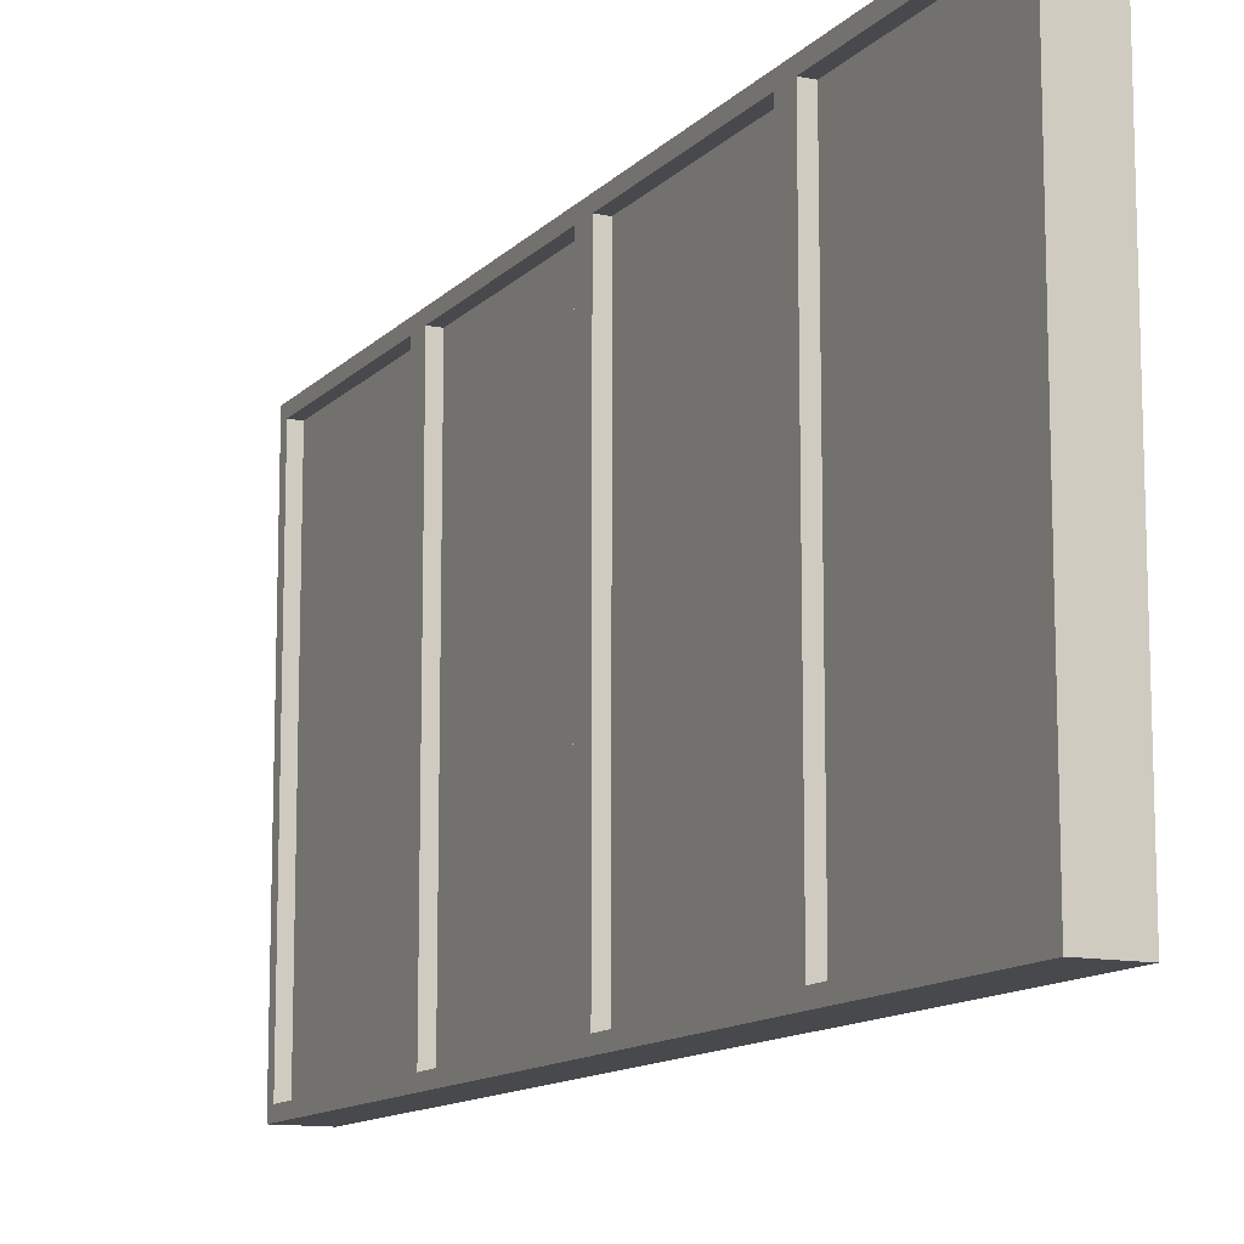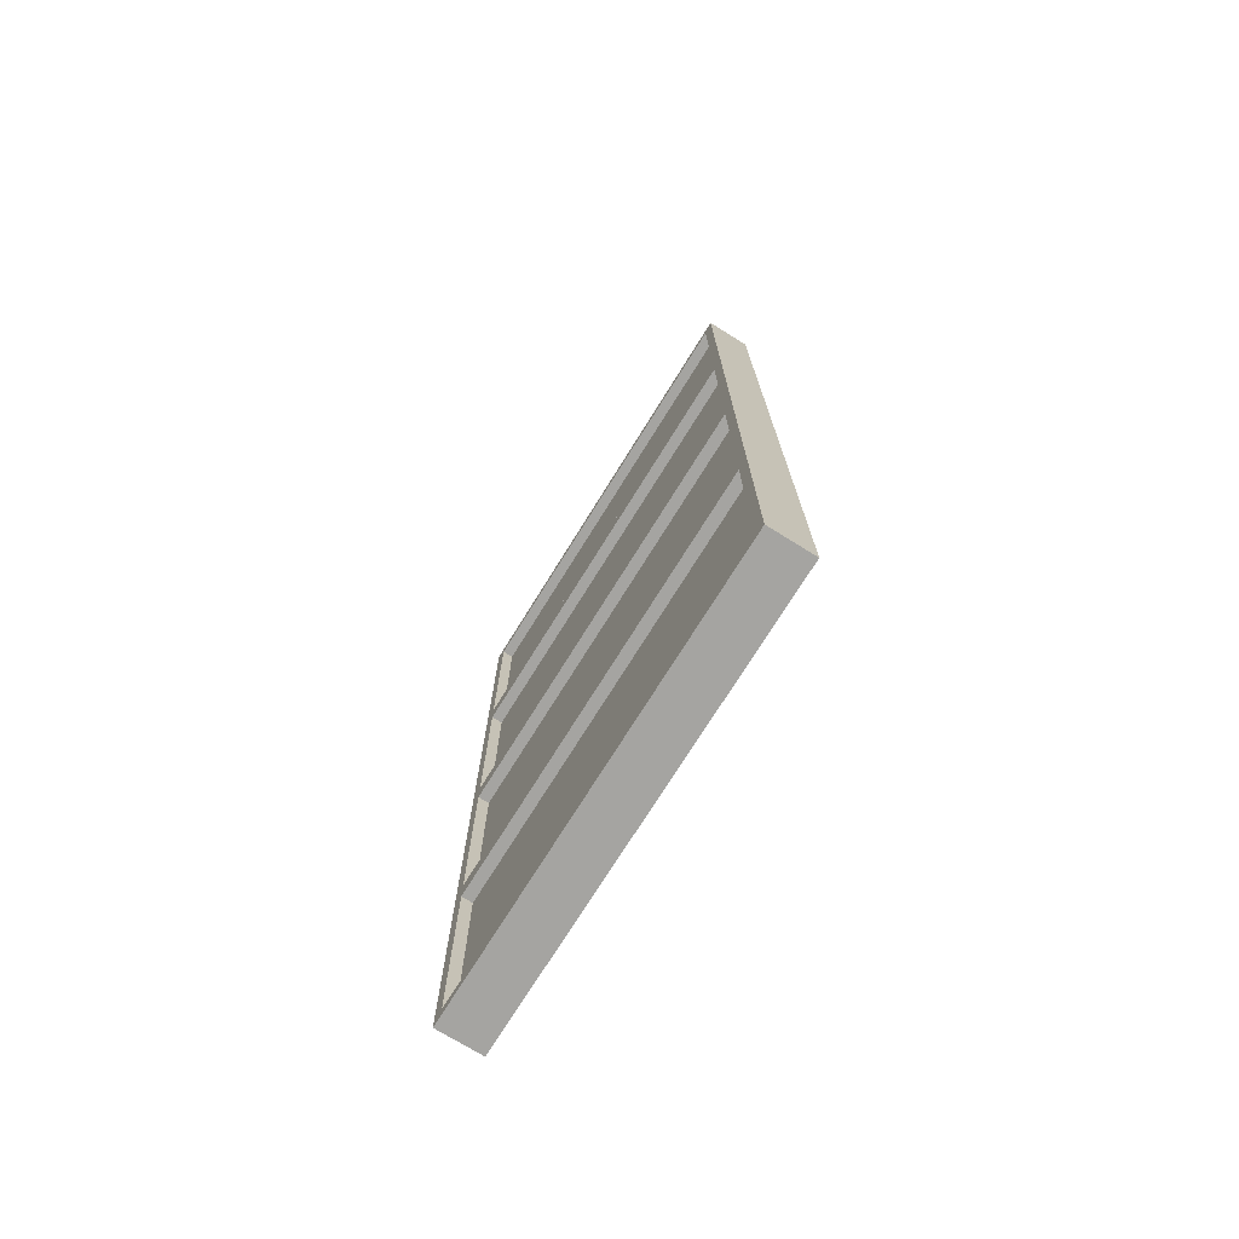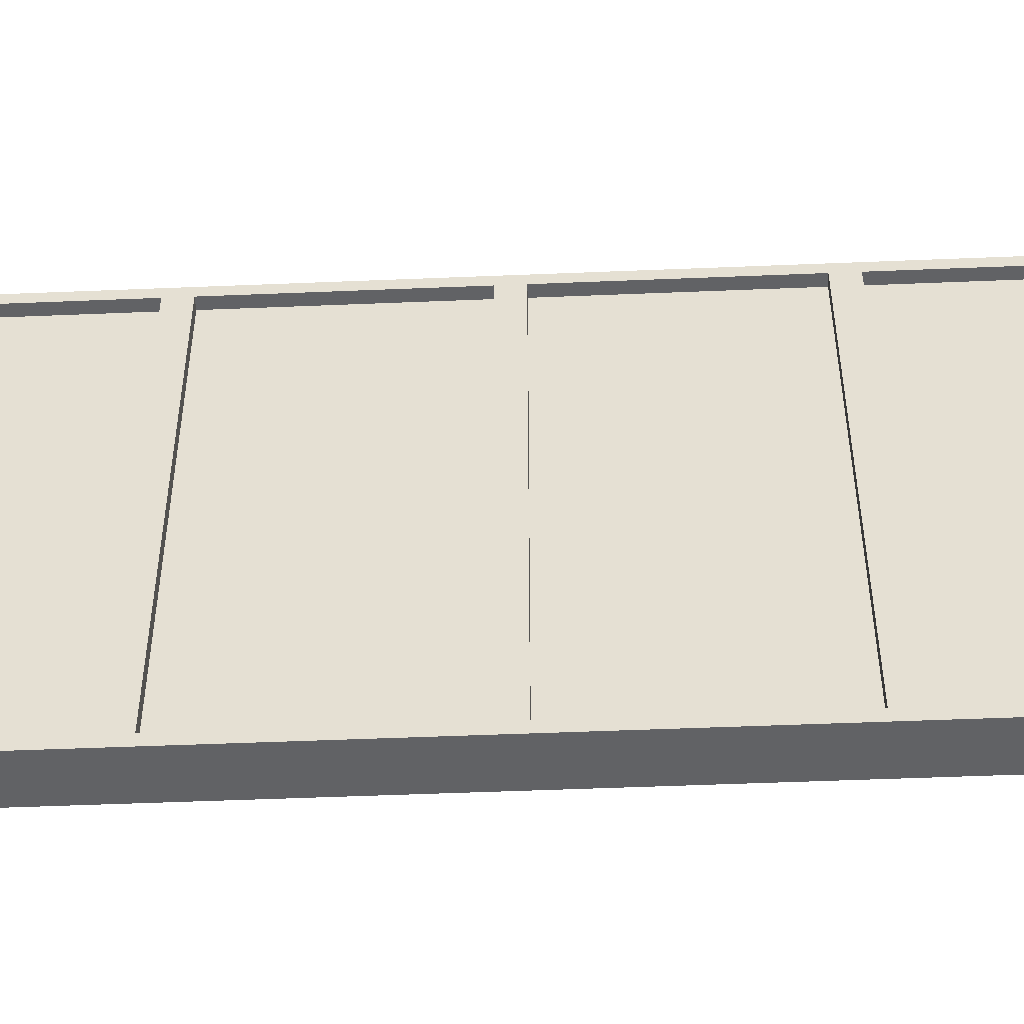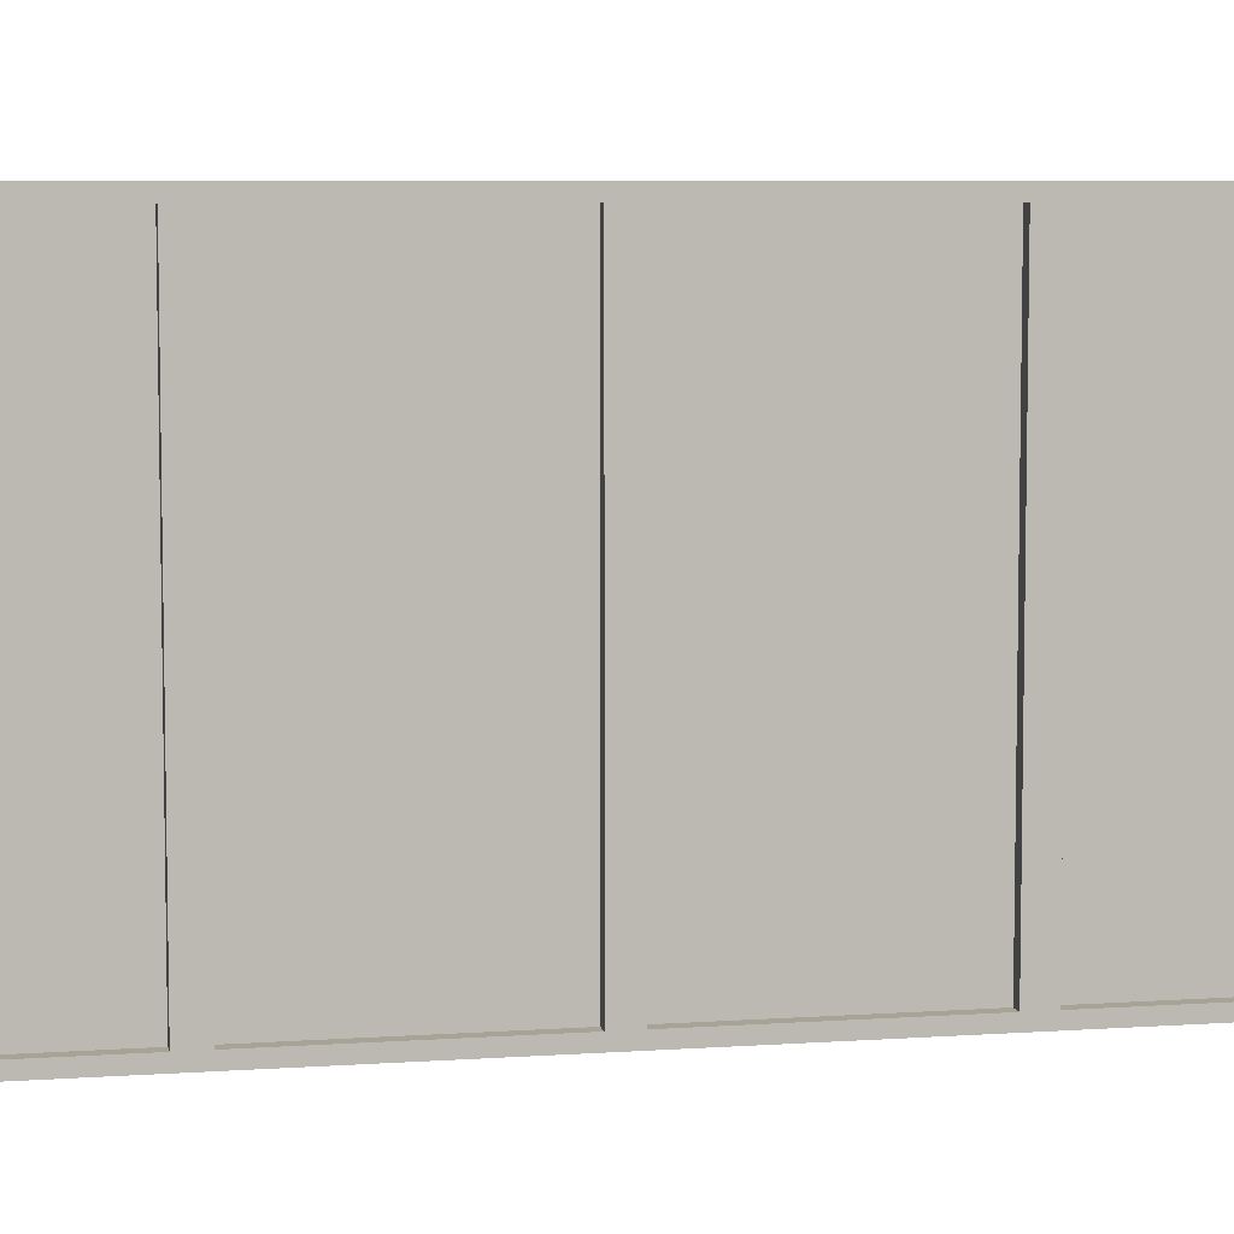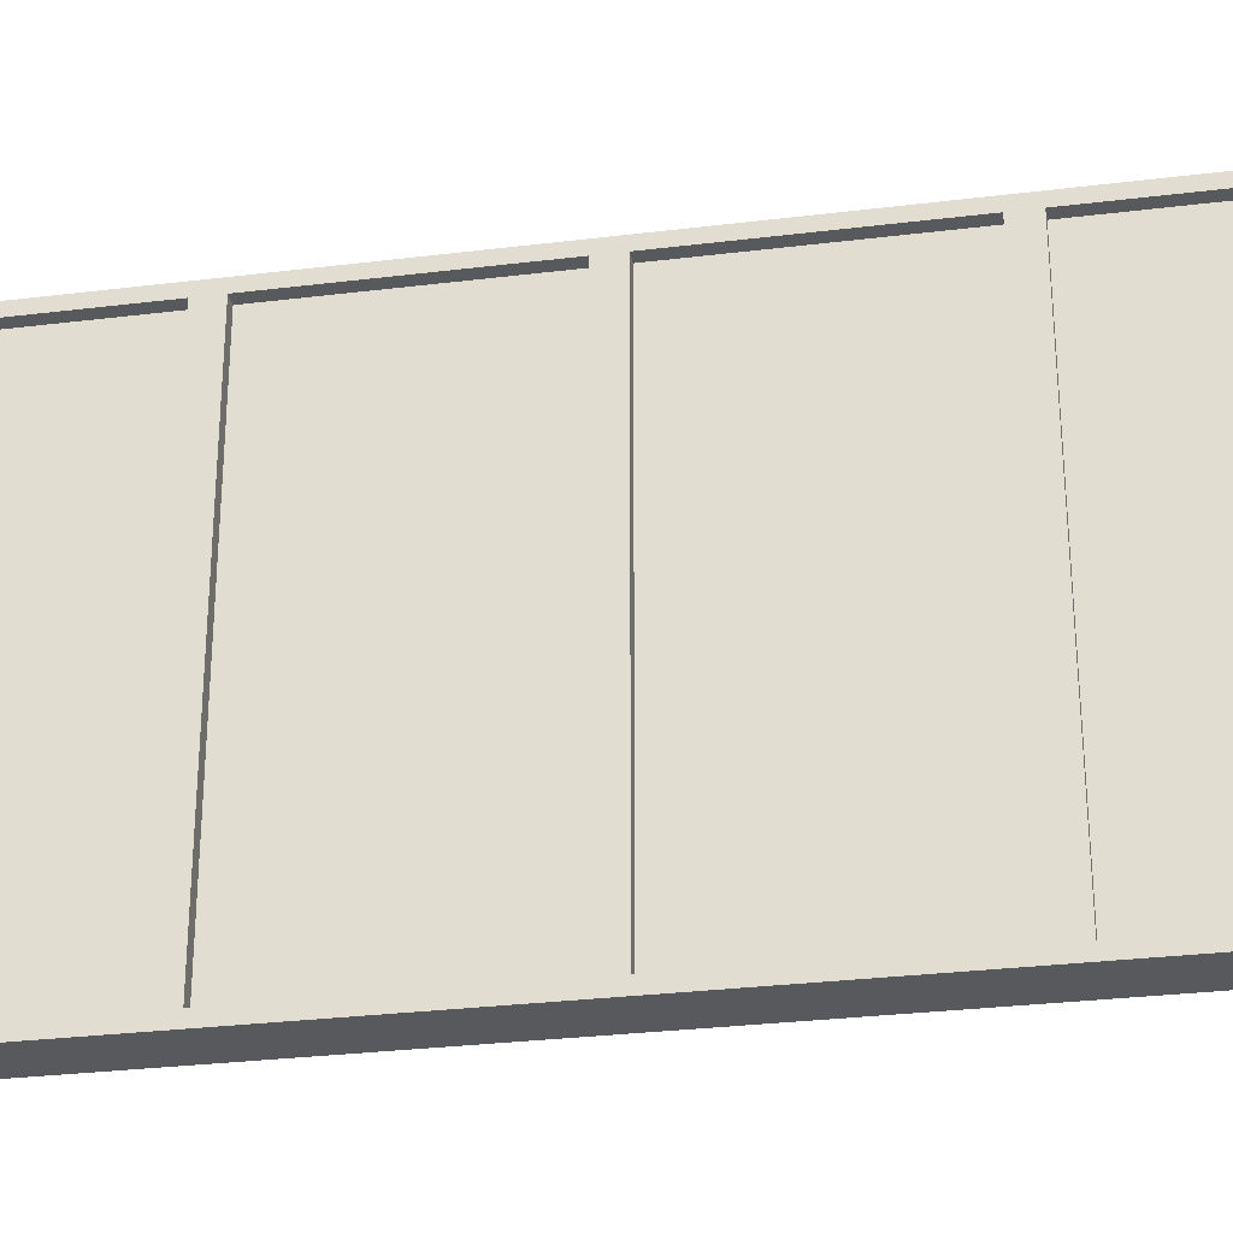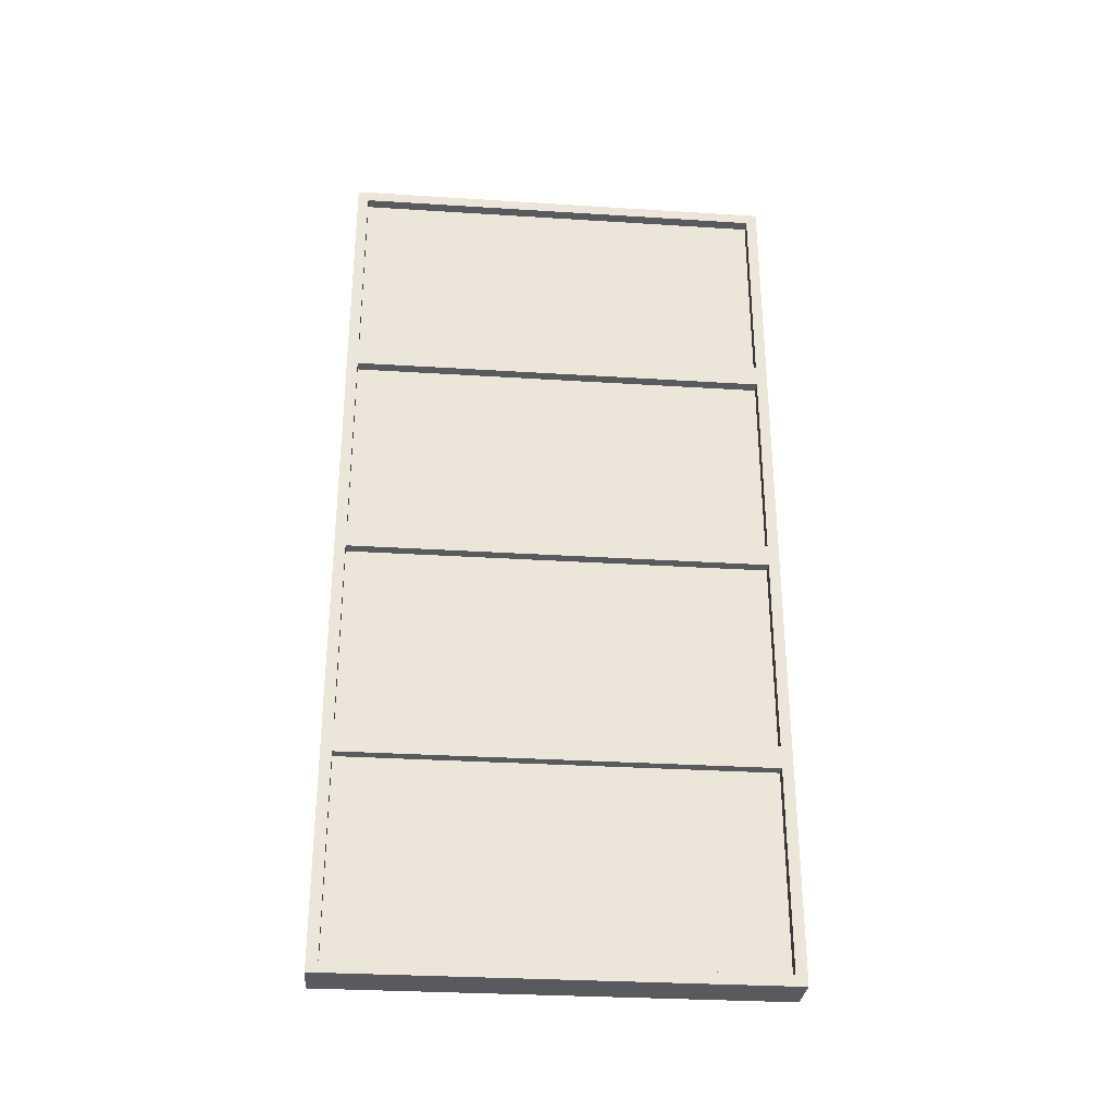
<metadata>
{"format":"obj","ext":"obj","renderer":"f3d","projection":"perspective","resolution":1024,"background":"white","views":[{"elev":-12.2,"azim":-25.6,"up":"+Y"},{"elev":-73.3,"azim":-31.8,"up":"+Z"},{"elev":-50.6,"azim":-87.4,"up":"+Y"},{"elev":6.7,"azim":-101.7,"up":"+Y"},{"elev":-29.6,"azim":-79.7,"up":"+Y"},{"elev":-30.7,"azim":-95.2,"up":"+Z"}]}
</metadata>
<code>
o
v 0 2 0
v 0 2 -8
v 0 2.1 -0.1
v 0 2.1 -1.9
v 0 2.1 -2.1
v 0 2.1 -3.9
v 0 2.1 -4.1
v 0 2.1 -5.9
v 0 2.1 -6.1
v 0 2.1 -7.9
v 0 5.9 -0.1
v 0 5.9 -1.9
v 0 5.9 -2.1
v 0 5.9 -3.9
v 0 5.9 -4.1
v 0 5.9 -5.9
v 0 5.9 -6.1
v 0 5.9 -7.9
v 0 6 0
v 0 6 -8
v 0.1 2.1 -0.1
v 0.1 2.1 -1.9
v 0.1 2.1 -2.1
v 0.1 2.1 -3.9
v 0.1 2.1 -4.1
v 0.1 2.1 -5.9
v 0.1 2.1 -6.1
v 0.1 2.1 -7.9
v 0.1 5.9 -0.1
v 0.1 5.9 -1.9
v 0.1 5.9 -2.1
v 0.1 5.9 -3.9
v 0.1 5.9 -4.1
v 0.1 5.9 -5.9
v 0.1 5.9 -6.1
v 0.1 5.9 -7.9
v 0.3 2.1 -0.1
v 0.3 2.1 -1.9
v 0.3 2.1 -2.1
v 0.3 2.1 -3.9
v 0.3 2.1 -4.1
v 0.3 2.1 -5.9
v 0.3 2.1 -6.1
v 0.3 2.1 -7.9
v 0.3 5.9 -0.1
v 0.3 5.9 -1.9
v 0.3 5.9 -2.1
v 0.3 5.9 -3.9
v 0.3 5.9 -4.1
v 0.3 5.9 -5.9
v 0.3 5.9 -6.1
v 0.3 5.9 -7.9
v 0.4 2 0
v 0.4 2 -8
v 0.4 2.1 -0.1
v 0.4 2.1 -1.9
v 0.4 2.1 -2.1
v 0.4 2.1 -3.9
v 0.4 2.1 -4.1
v 0.4 2.1 -5.9
v 0.4 2.1 -6.1
v 0.4 2.1 -7.9
v 0.4 5.9 -0.1
v 0.4 5.9 -1.9
v 0.4 5.9 -2.1
v 0.4 5.9 -3.9
v 0.4 5.9 -4.1
v 0.4 5.9 -5.9
v 0.4 5.9 -6.1
v 0.4 5.9 -7.9
v 0.4 6 0
v 0.4 6 -8
v 0 2 0
v 0 6 0
v 0.4 2 0
v 0.4 6 0
v 0 2.1 -1.9
v 0 5.9 -1.9
v 0.1 2.1 -1.9
v 0.1 5.9 -1.9
v 0.3 2.1 -1.9
v 0.3 5.9 -1.9
v 0.4 2.1 -1.9
v 0.4 5.9 -1.9
v 0 2.1 -3.9
v 0 5.9 -3.9
v 0.1 2.1 -3.9
v 0.1 5.9 -3.9
v 0.3 2.1 -3.9
v 0.3 5.9 -3.9
v 0.4 2.1 -3.9
v 0.4 5.9 -3.9
v 0 2.1 -5.9
v 0 5.9 -5.9
v 0.1 2.1 -5.9
v 0.1 5.9 -5.9
v 0.3 2.1 -5.9
v 0.3 5.9 -5.9
v 0.4 2.1 -5.9
v 0.4 5.9 -5.9
v 0 2.1 -7.9
v 0 5.9 -7.9
v 0.1 2.1 -7.9
v 0.1 5.9 -7.9
v 0.3 2.1 -7.9
v 0.3 5.9 -7.9
v 0.4 2.1 -7.9
v 0.4 5.9 -7.9
v 0 2.1 -0.1
v 0 5.9 -0.1
v 0.1 2.1 -0.1
v 0.1 5.9 -0.1
v 0.3 2.1 -0.1
v 0.3 5.9 -0.1
v 0.4 2.1 -0.1
v 0.4 5.9 -0.1
v 0 2.1 -2.1
v 0 5.9 -2.1
v 0.1 2.1 -2.1
v 0.1 5.9 -2.1
v 0.3 2.1 -2.1
v 0.3 5.9 -2.1
v 0.4 2.1 -2.1
v 0.4 5.9 -2.1
v 0 2.1 -4.1
v 0 5.9 -4.1
v 0.1 2.1 -4.1
v 0.1 5.9 -4.1
v 0.3 2.1 -4.1
v 0.3 5.9 -4.1
v 0.4 2.1 -4.1
v 0.4 5.9 -4.1
v 0 2.1 -6.1
v 0 5.9 -6.1
v 0.1 2.1 -6.1
v 0.1 5.9 -6.1
v 0.3 2.1 -6.1
v 0.3 5.9 -6.1
v 0.4 2.1 -6.1
v 0.4 5.9 -6.1
v 0 2 -8
v 0 6 -8
v 0.4 2 -8
v 0.4 6 -8
v 0 2 0
v 0.4 2 0
v 0 2 -8
v 0.4 2 -8
v 0 5.9 -0.1
v 0.1 5.9 -0.1
v 0.3 5.9 -0.1
v 0.4 5.9 -0.1
v 0 5.9 -1.9
v 0.1 5.9 -1.9
v 0.3 5.9 -1.9
v 0.4 5.9 -1.9
v 0 5.9 -2.1
v 0.1 5.9 -2.1
v 0.3 5.9 -2.1
v 0.4 5.9 -2.1
v 0 5.9 -3.9
v 0.1 5.9 -3.9
v 0.3 5.9 -3.9
v 0.4 5.9 -3.9
v 0 5.9 -4.1
v 0.1 5.9 -4.1
v 0.3 5.9 -4.1
v 0.4 5.9 -4.1
v 0 5.9 -5.9
v 0.1 5.9 -5.9
v 0.3 5.9 -5.9
v 0.4 5.9 -5.9
v 0 5.9 -6.1
v 0.1 5.9 -6.1
v 0.3 5.9 -6.1
v 0.4 5.9 -6.1
v 0 5.9 -7.9
v 0.1 5.9 -7.9
v 0.3 5.9 -7.9
v 0.4 5.9 -7.9
v 0 2.1 -0.1
v 0.1 2.1 -0.1
v 0.3 2.1 -0.1
v 0.4 2.1 -0.1
v 0 2.1 -1.9
v 0.1 2.1 -1.9
v 0.3 2.1 -1.9
v 0.4 2.1 -1.9
v 0 2.1 -2.1
v 0.1 2.1 -2.1
v 0.3 2.1 -2.1
v 0.4 2.1 -2.1
v 0 2.1 -3.9
v 0.1 2.1 -3.9
v 0.3 2.1 -3.9
v 0.4 2.1 -3.9
v 0 2.1 -4.1
v 0.1 2.1 -4.1
v 0.3 2.1 -4.1
v 0.4 2.1 -4.1
v 0 2.1 -5.9
v 0.1 2.1 -5.9
v 0.3 2.1 -5.9
v 0.4 2.1 -5.9
v 0 2.1 -6.1
v 0.1 2.1 -6.1
v 0.3 2.1 -6.1
v 0.4 2.1 -6.1
v 0 2.1 -7.9
v 0.1 2.1 -7.9
v 0.3 2.1 -7.9
v 0.4 2.1 -7.9
v 0 6 0
v 0.4 6 0
v 0 6 -8
v 0.4 6 -8
f 3 2 1
f 4 2 3
f 5 2 4
f 6 2 5
f 7 2 6
f 8 2 7
f 9 2 8
f 10 2 9
f 11 3 1
f 12 5 4
f 13 5 12
f 14 7 6
f 15 7 14
f 16 9 8
f 17 9 16
f 18 2 10
f 19 17 16
f 19 18 17
f 19 15 14
f 19 11 1
f 19 16 15
f 19 13 12
f 19 14 13
f 19 12 11
f 20 2 18
f 20 18 19
f 29 22 21
f 30 22 29
f 31 24 23
f 32 24 31
f 33 26 25
f 34 26 33
f 35 28 27
f 36 28 35
f 37 38 45
f 45 38 46
f 39 40 47
f 47 40 48
f 41 42 49
f 49 42 50
f 43 44 51
f 51 44 52
f 53 54 55
f 55 54 56
f 56 54 57
f 57 54 58
f 58 54 59
f 59 54 60
f 60 54 61
f 61 54 62
f 53 55 63
f 56 57 64
f 64 57 65
f 58 59 66
f 66 59 67
f 60 61 68
f 68 61 69
f 62 54 70
f 68 69 71
f 69 70 71
f 66 67 71
f 53 63 71
f 67 68 71
f 64 65 71
f 65 66 71
f 63 64 71
f 70 54 72
f 71 70 72
f 75 74 73
f 76 74 75
f 79 78 77
f 80 78 79
f 83 82 81
f 84 82 83
f 87 86 85
f 88 86 87
f 91 90 89
f 92 90 91
f 95 94 93
f 96 94 95
f 99 98 97
f 100 98 99
f 103 102 101
f 104 102 103
f 107 106 105
f 108 106 107
f 109 110 111
f 111 110 112
f 113 114 115
f 115 114 116
f 117 118 119
f 119 118 120
f 121 122 123
f 123 122 124
f 125 126 127
f 127 126 128
f 129 130 131
f 131 130 132
f 133 134 135
f 135 134 136
f 137 138 139
f 139 138 140
f 141 142 143
f 143 142 144
f 147 146 145
f 148 146 147
f 153 150 149
f 154 150 153
f 155 152 151
f 156 152 155
f 161 158 157
f 162 158 161
f 163 160 159
f 164 160 163
f 169 166 165
f 170 166 169
f 171 168 167
f 172 168 171
f 177 174 173
f 178 174 177
f 179 176 175
f 180 176 179
f 181 182 185
f 185 182 186
f 183 184 187
f 187 184 188
f 189 190 193
f 193 190 194
f 191 192 195
f 195 192 196
f 197 198 201
f 201 198 202
f 199 200 203
f 203 200 204
f 205 206 209
f 209 206 210
f 207 208 211
f 211 208 212
f 213 214 215
f 215 214 216

</code>
